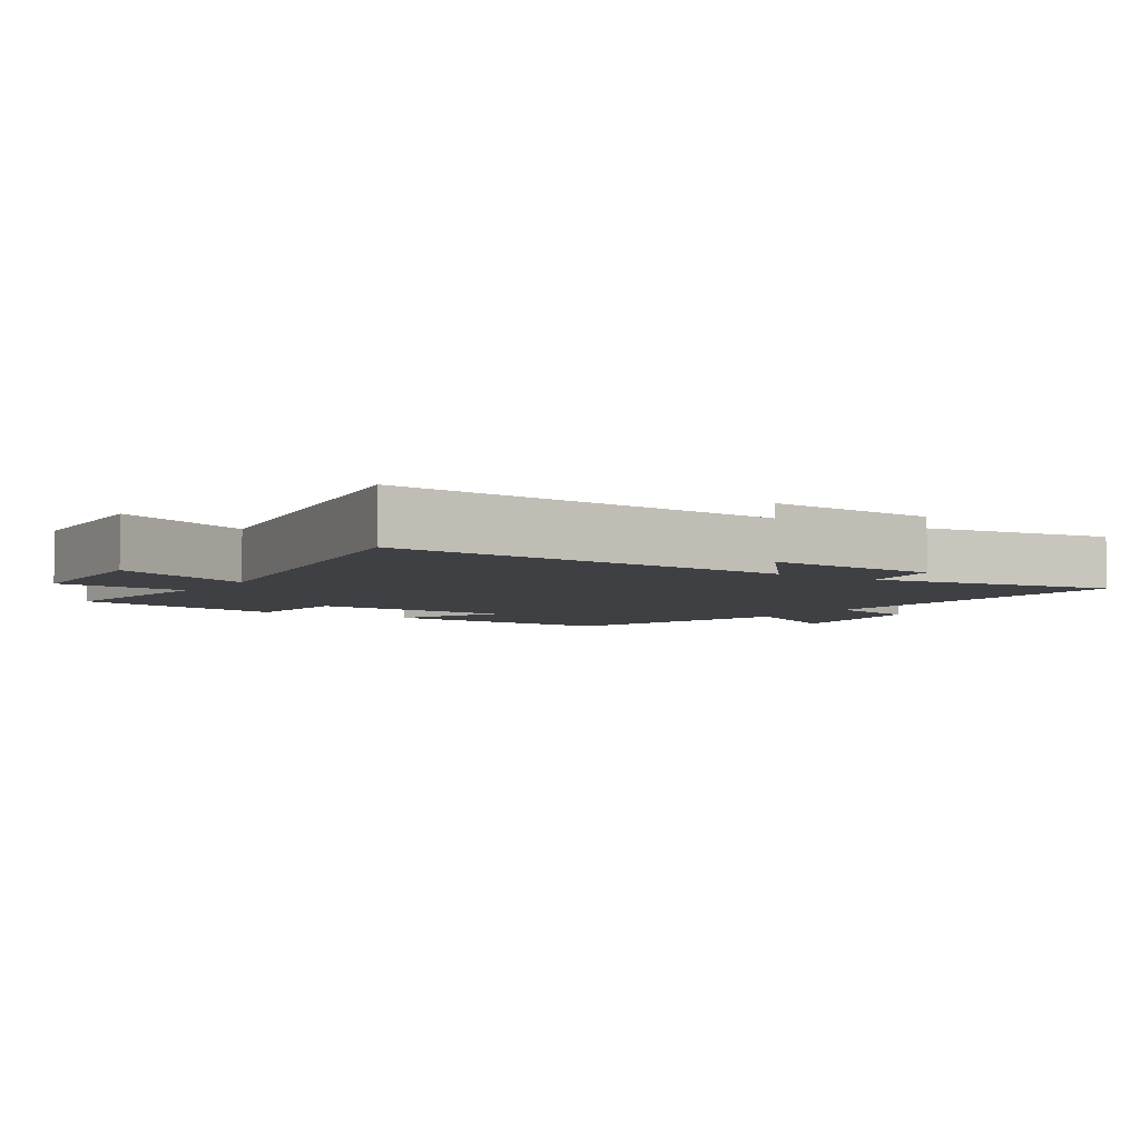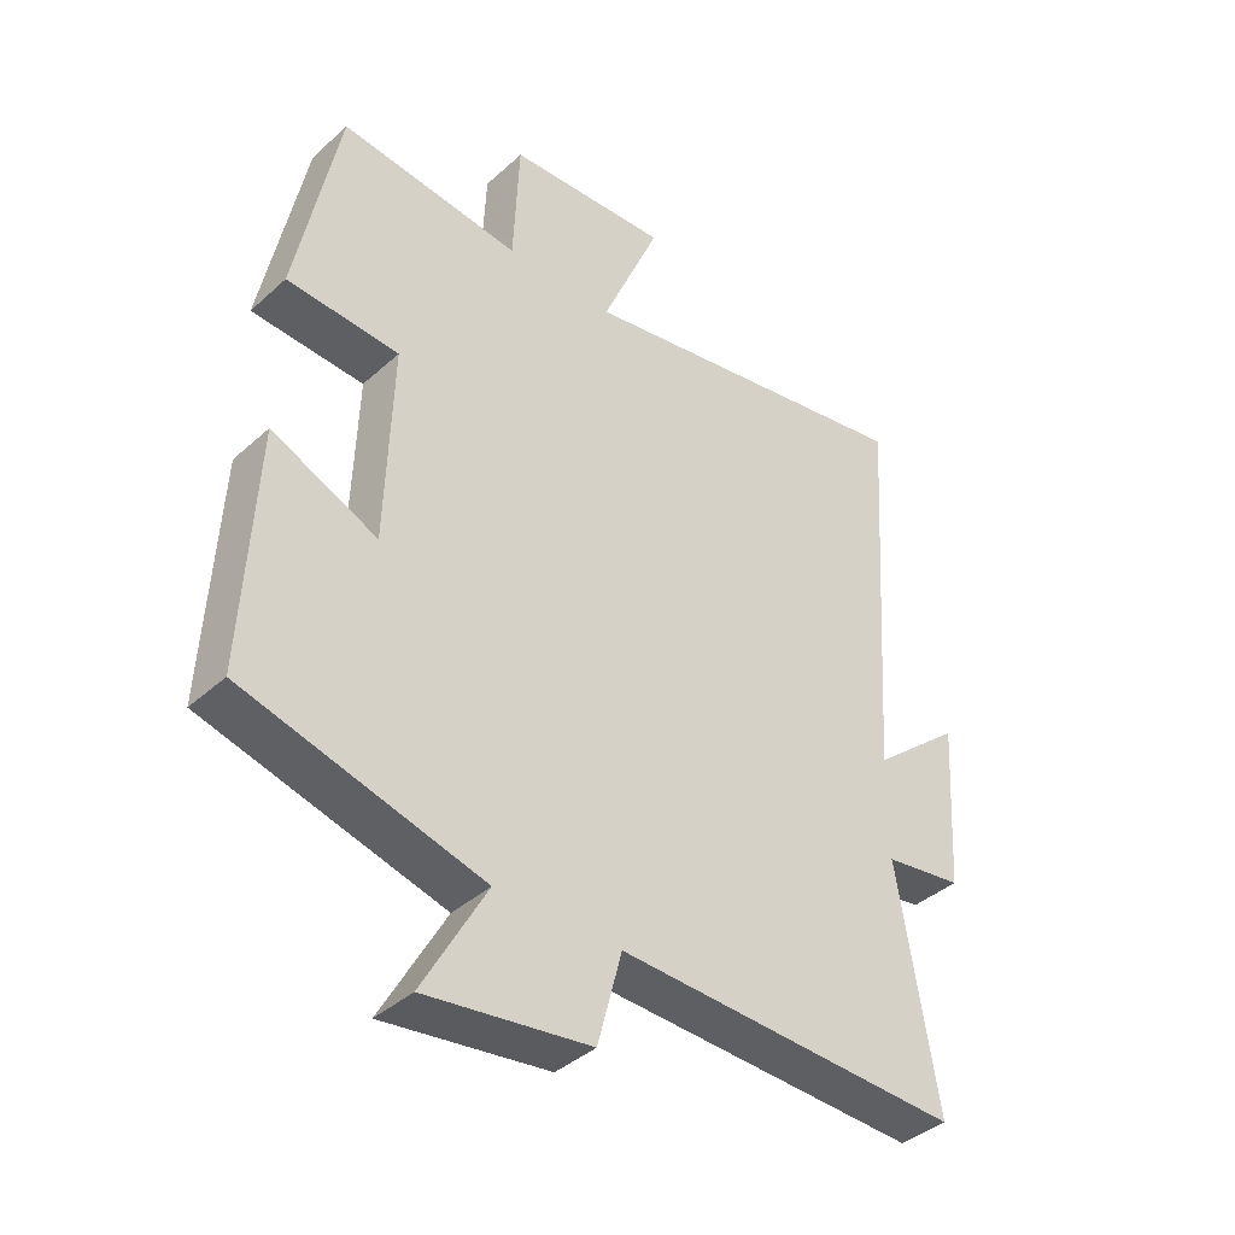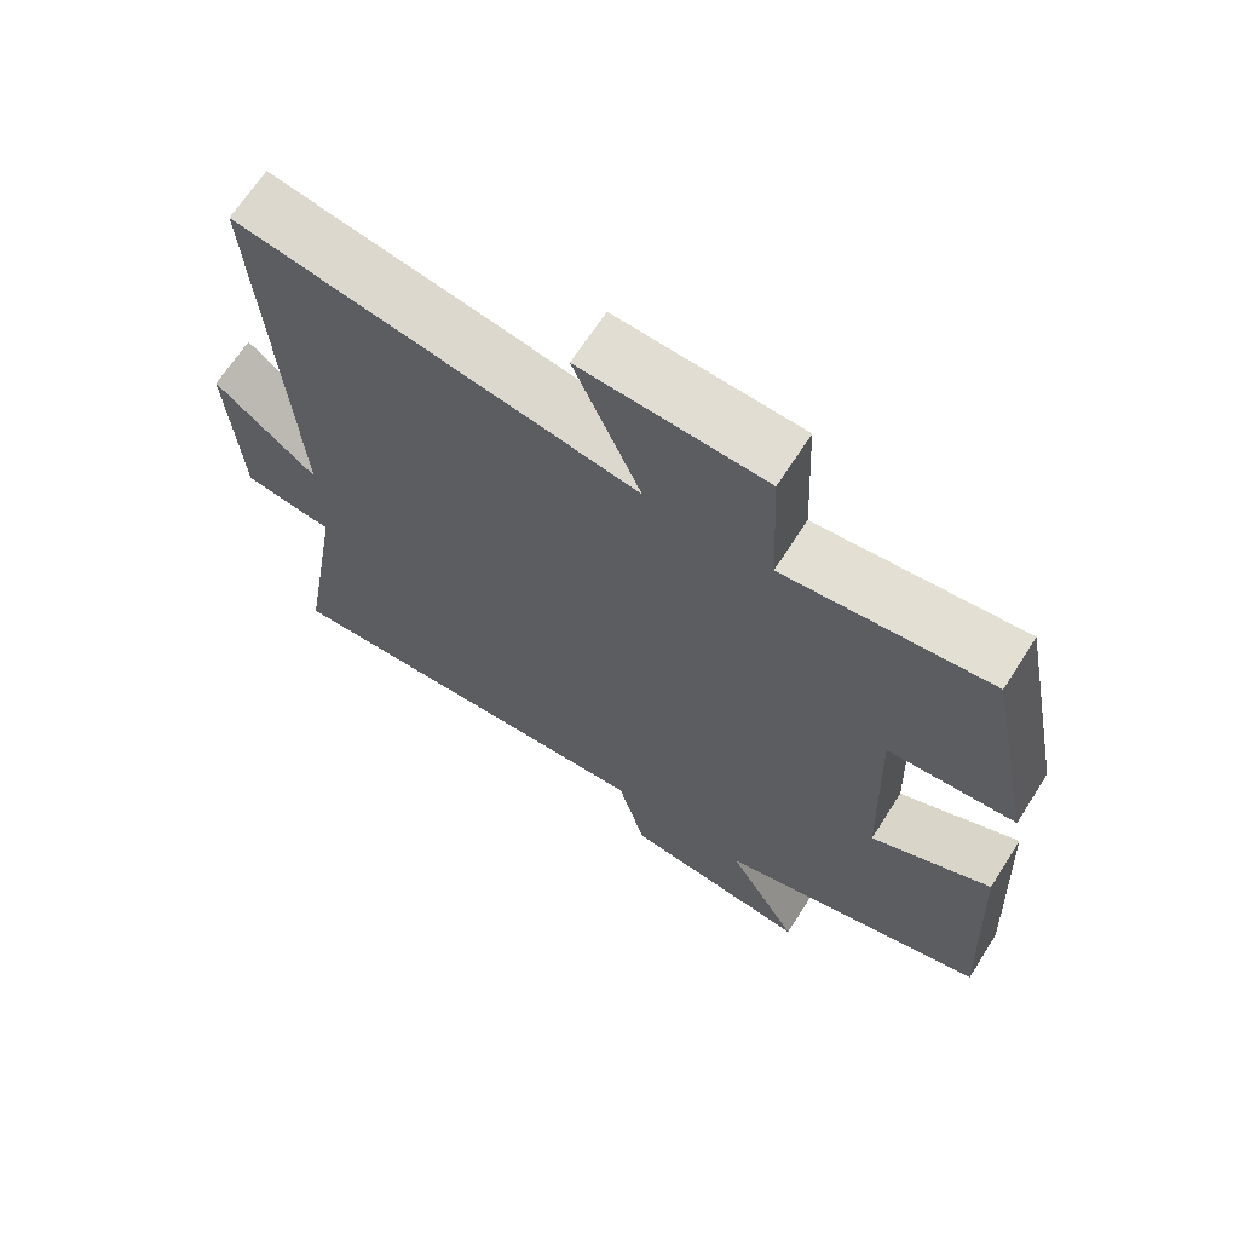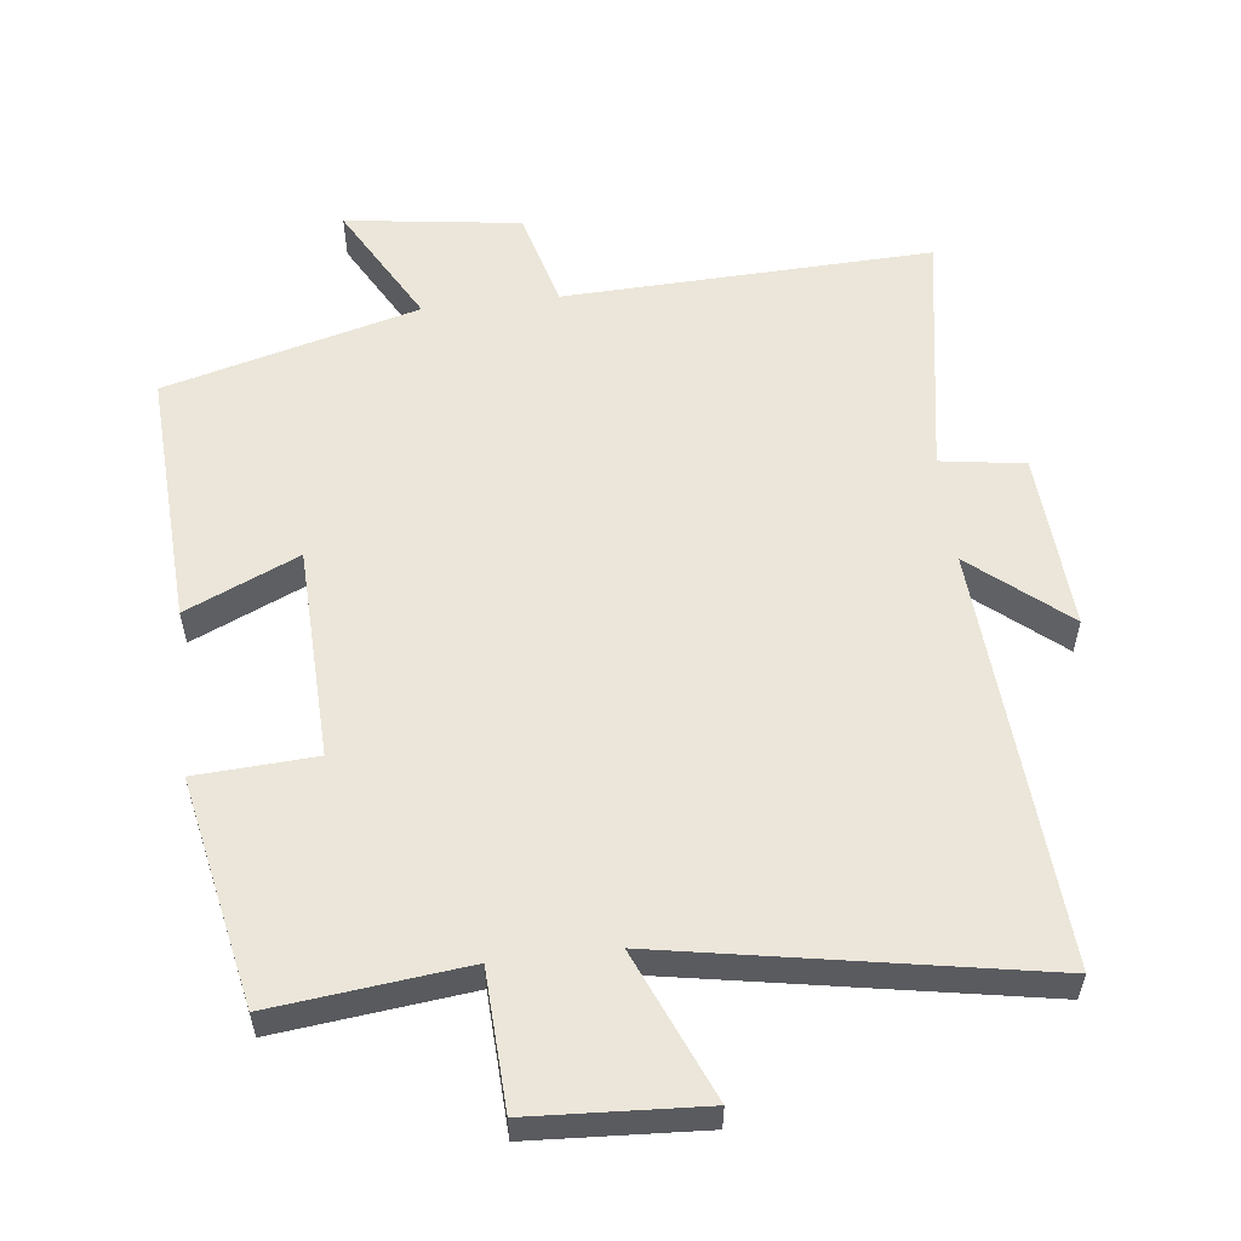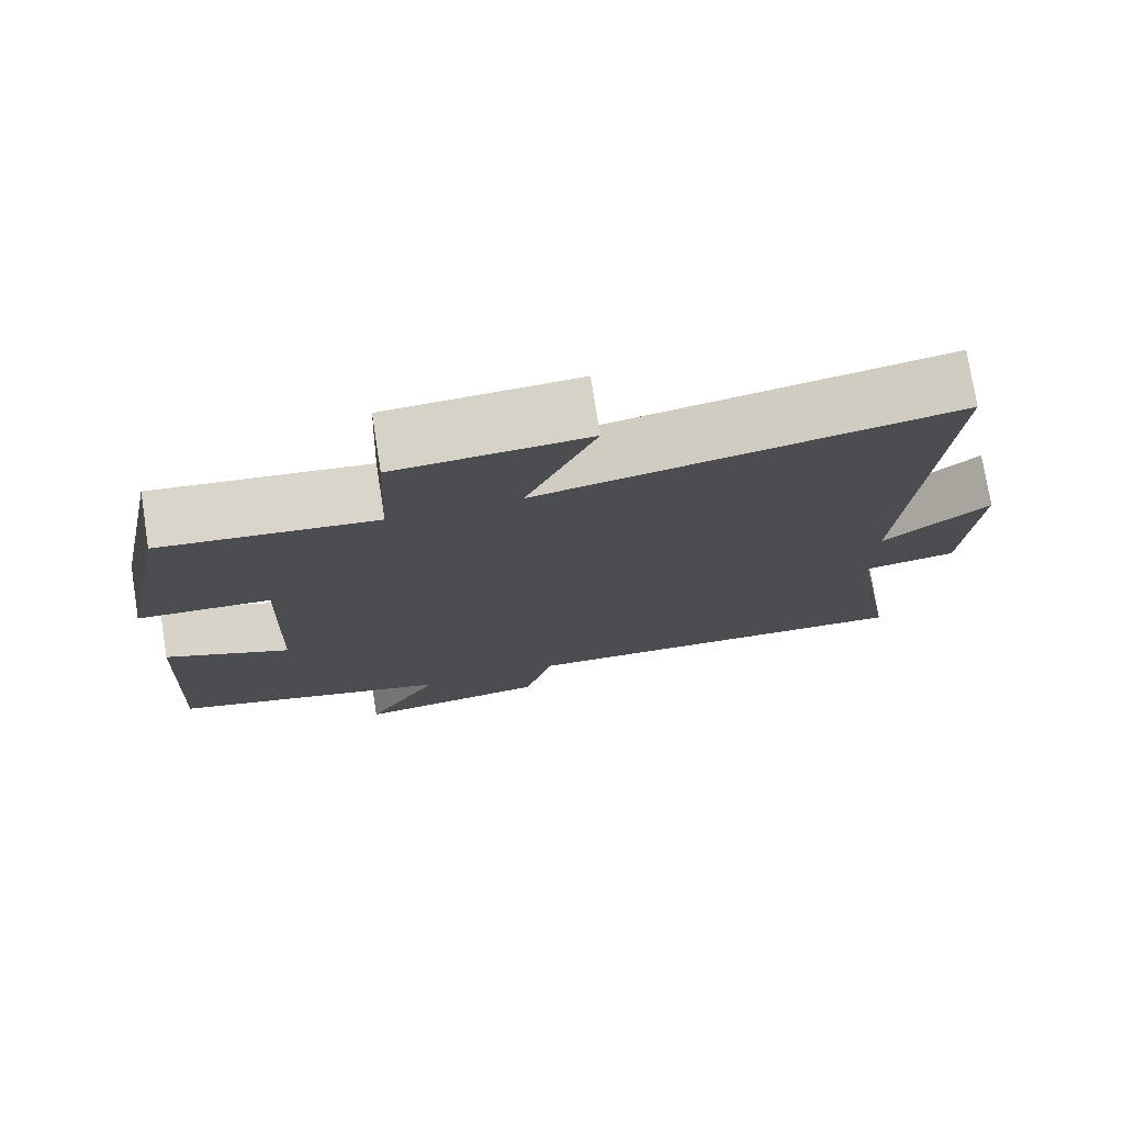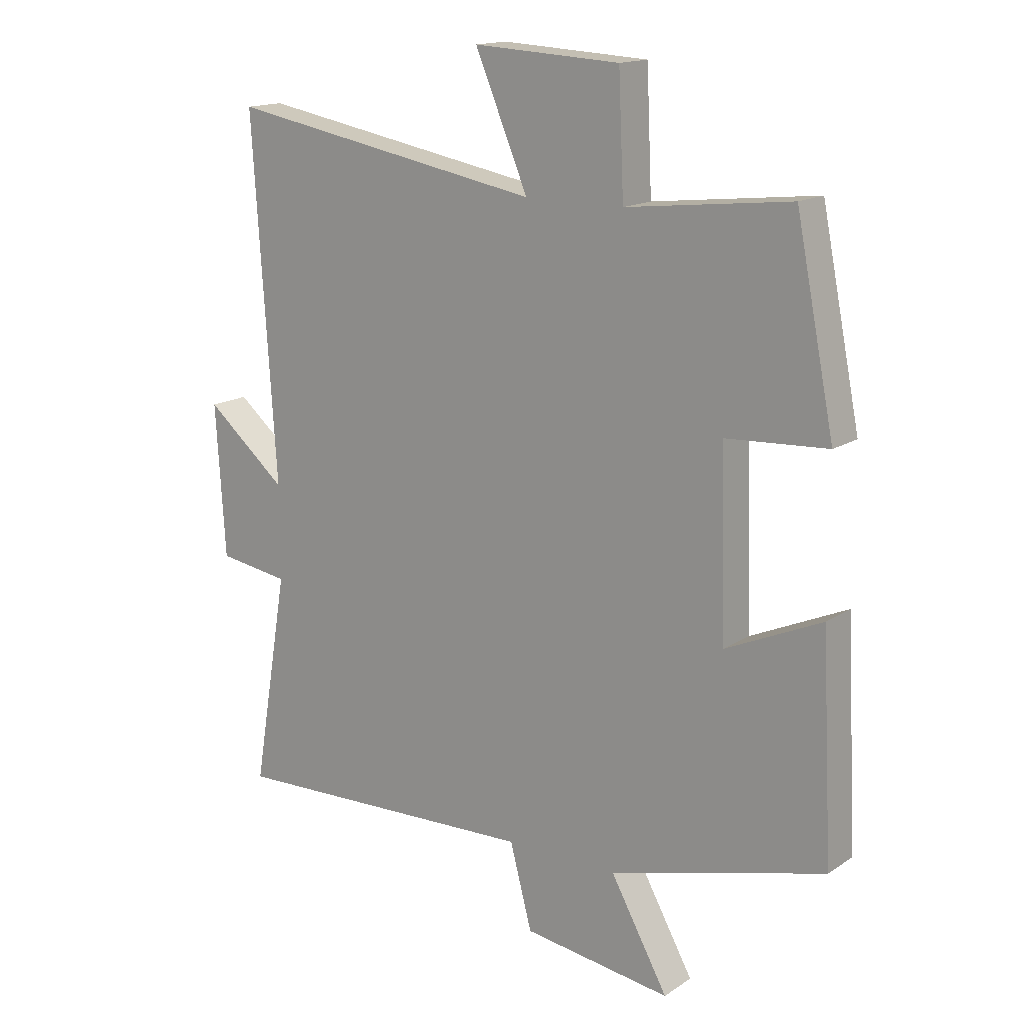
<metadata>
{"format":"obj","ext":"obj","renderer":"f3d","projection":"perspective","resolution":1024,"background":"white","views":[{"elev":-4.8,"azim":56.3,"up":"+Y"},{"elev":-39.6,"azim":-42.0,"up":"+Z"},{"elev":67.1,"azim":-147.4,"up":"+Z"},{"elev":56.6,"azim":-6.7,"up":"+Y"},{"elev":76.0,"azim":-9.0,"up":"+Z"},{"elev":15.6,"azim":-143.3,"up":"+Z"}]}
</metadata>
<code>
v -0.519 0.07 -0.403
v -0.5 0.07 -0.036
v -0.339 0.07 -0.108
v -0.329 0.07 0.196
v -0.5 0.07 0.206
v -0.435 0.07 0.531
v -0.159 0.07 0.5
v -0.15 0.07 0.696
v 0.096 0.07 0.71
v 0.007 0.07 0.5
v 0.539 0.07 0.596
v 0.5 0.07 -0.003
v 0.636 0.07 0.111
v 0.62 0.07 -0.143
v 0.5 0.07 -0.161
v 0.56 0.07 -0.519
v 0.034 0.07 -0.5
v -0.003 0.07 -0.64
v -0.253 0.07 -0.674
v -0.156 0.07 -0.5
v -0.519 0 -0.403
v -0.5 0 -0.036
v -0.339 0 -0.108
v -0.329 0 0.196
v -0.5 0 0.206
v -0.435 0 0.531
v -0.159 0 0.5
v -0.15 0 0.696
v 0.096 0 0.71
v 0.007 0 0.5
v 0.539 0 0.596
v 0.5 0 -0.003
v 0.636 0 0.111
v 0.62 0 -0.143
v 0.5 0 -0.161
v 0.56 0 -0.519
v 0.034 0 -0.5
v -0.003 0 -0.64
v -0.253 0 -0.674
v -0.156 0 -0.5
f 17 18 19 20
f 1 2 3
f 20 1 3
f 17 20 3
f 17 3 4
f 16 17 4
f 15 16 4
f 12 13 14 15
f 12 15 4
f 10 11 12 4
f 7 8 9 10
f 7 10 4 5
f 5 6 7
f 40 39 38 37
f 23 22 21
f 23 21 40
f 23 40 37
f 24 23 37
f 24 37 36
f 24 36 35
f 35 34 33 32
f 24 35 32
f 24 32 31 30
f 30 29 28 27
f 25 24 30 27
f 27 26 25
f 1 21 22 2
f 2 22 23 3
f 3 23 24 4
f 4 24 25 5
f 5 25 26 6
f 6 26 27 7
f 7 27 28 8
f 8 28 29 9
f 9 29 30 10
f 10 30 31 11
f 11 31 32 12
f 12 32 33 13
f 13 33 34 14
f 14 34 35 15
f 15 35 36 16
f 16 36 37 17
f 17 37 38 18
f 18 38 39 19
f 19 39 40 20
f 20 40 21 1

</code>
